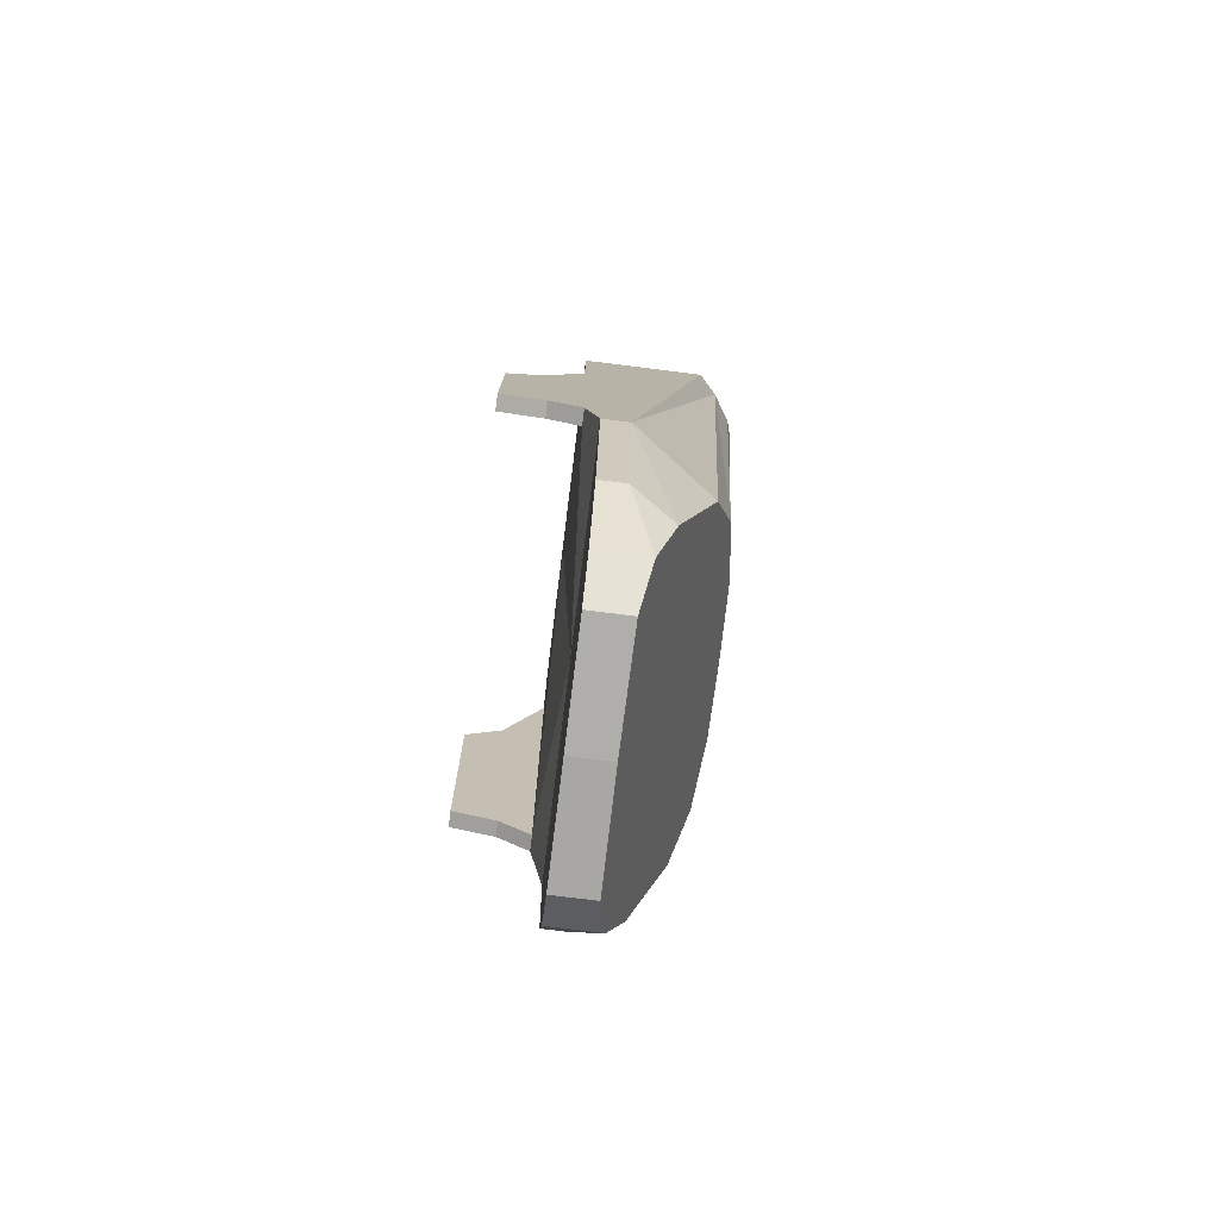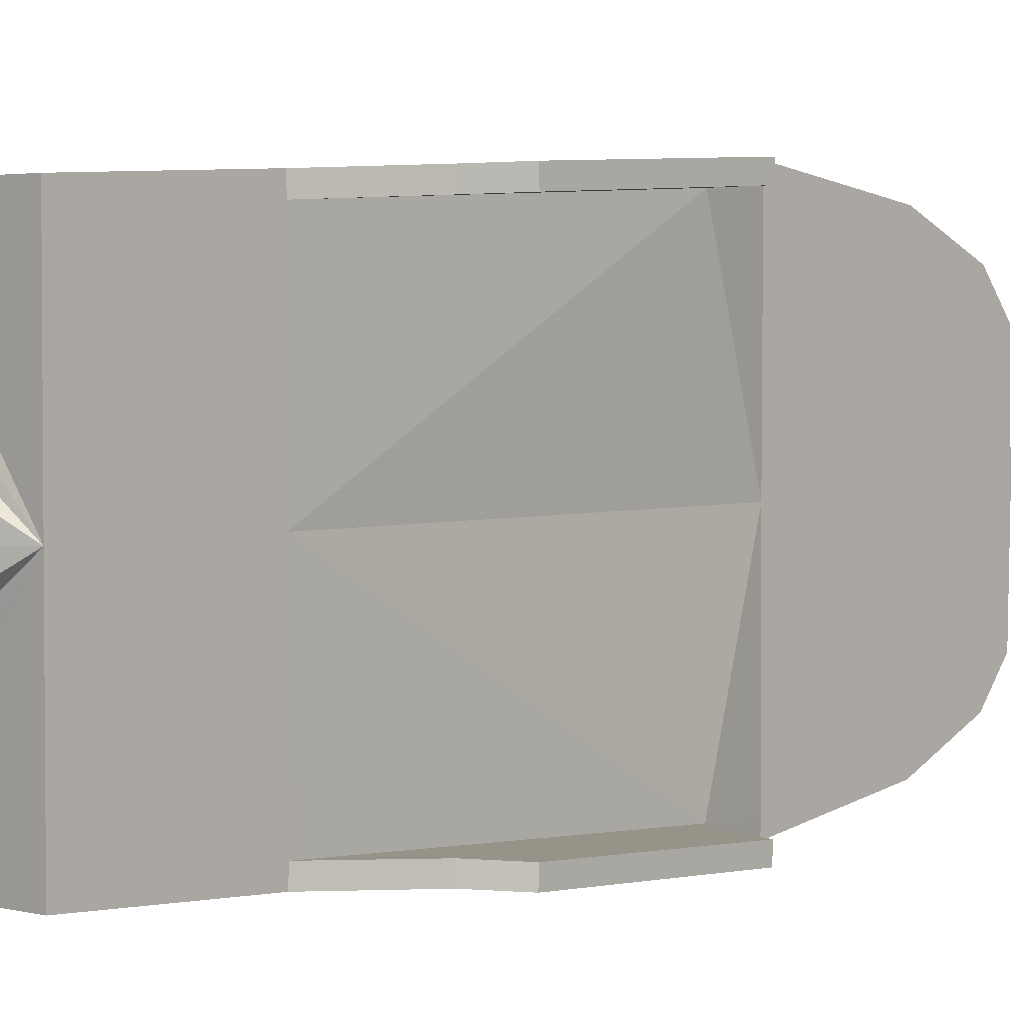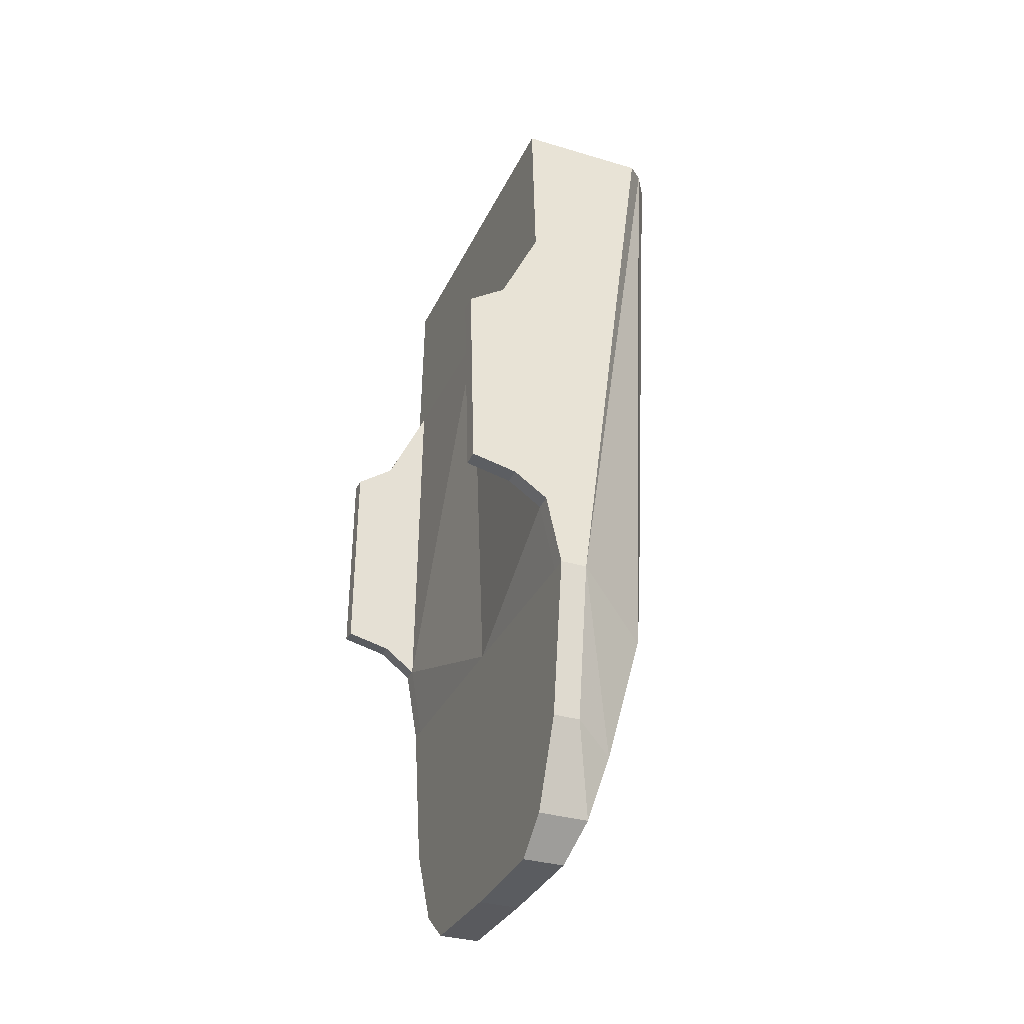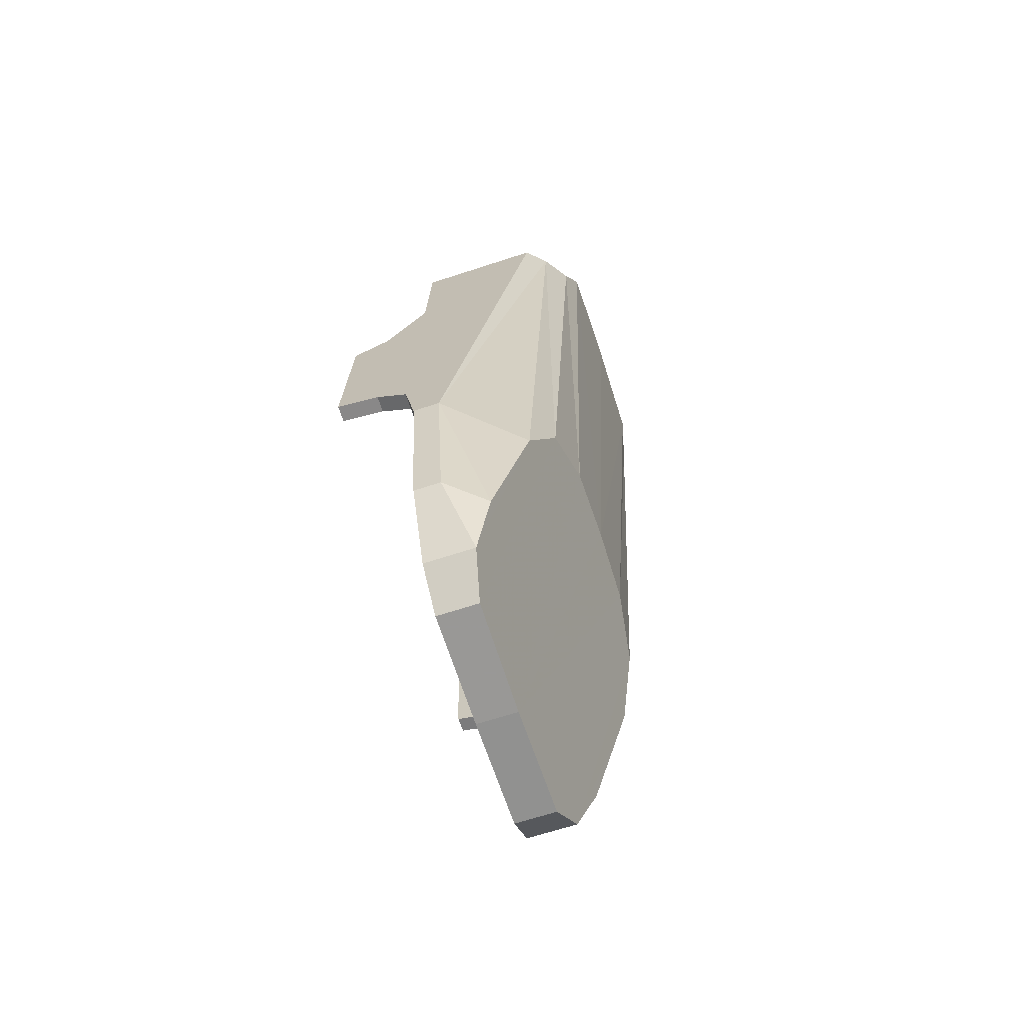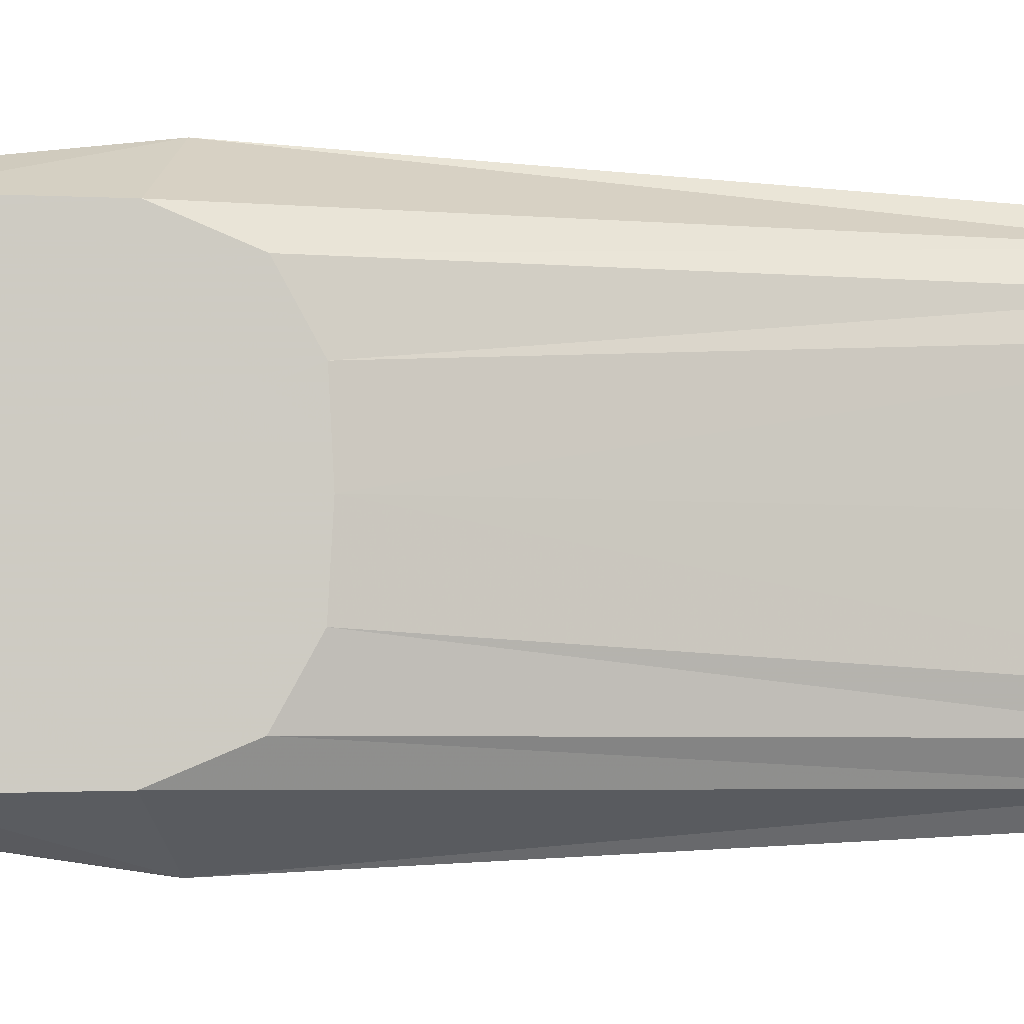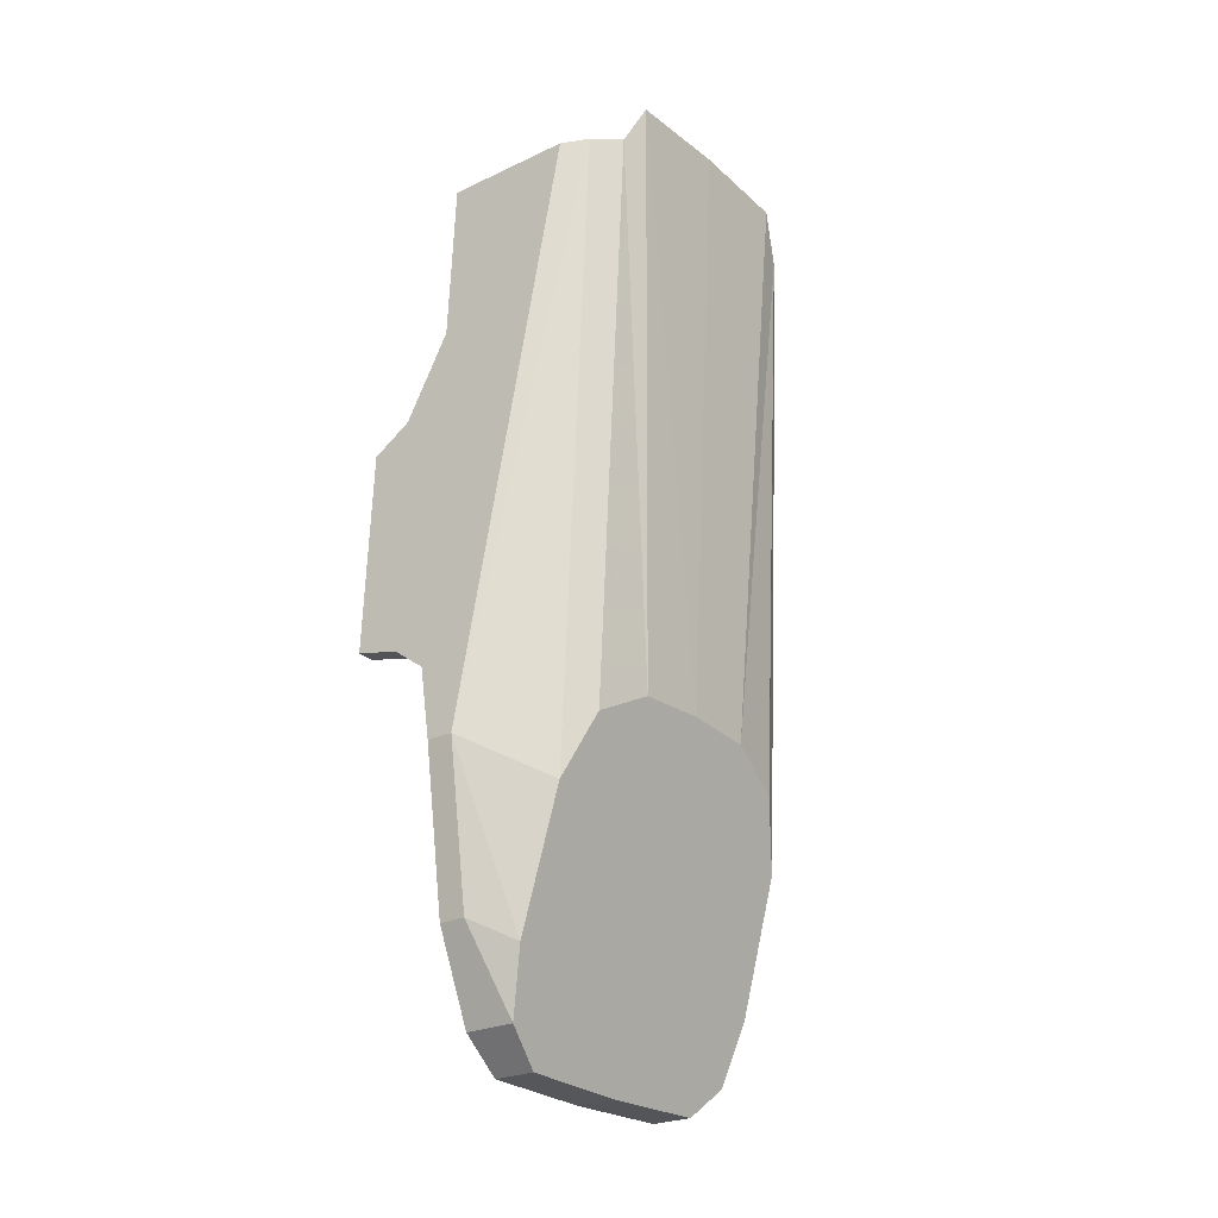
<metadata>
{"format":"obj","ext":"obj","renderer":"f3d","projection":"perspective","resolution":1024,"background":"white","views":[{"elev":-76.1,"azim":-7.1,"up":"+Y"},{"elev":2.9,"azim":-138.2,"up":"+Z"},{"elev":-33.1,"azim":-22.3,"up":"+Y"},{"elev":-67.3,"azim":18.1,"up":"+Y"},{"elev":-4.2,"azim":71.1,"up":"+Z"},{"elev":-25.3,"azim":37.2,"up":"+Y"}]}
</metadata>
<code>
v 0.02132 -0.08897 -0.016
v 0.02119 -0.08943 -0.02478
v 0.02119 -0.08943 -0.007224
v 0.02014 -0.09318 -0.03189
v 0.02014 -0.09318 -0.00011
v 0.01788 -0.1013 -0.03545
v 0.01788 -0.1013 0.00345
v 0.01338 -0.1174 -0.03575
v 0.01338 -0.1174 0.003748
v 0.01128 -0.1249 -0.0341
v 0.01128 -0.1249 0.002097
v 0.01021 -0.1287 -0.02948
v 0.01021 -0.1287 -0.002524
v 0.01011 -0.1291 -0.016
v 0.02476 -0.01606 -0.016
v 0.02464 -0.01652 -0.02888
v 0.02464 -0.01652 -0.003123
v 0.02359 -0.02226 -0.03189
v 0.02359 -0.02226 -0.00011
v 0.02133 -0.02328 -0.03545
v 0.02133 -0.02328 0.00345
v 0.008448 -0.09586 -0.04145
v 0.00845 -0.09586 0.009452
v 0.01899 -0.02438 -0.03798
v 0.019 -0.02438 0.005973
v 0.008448 -0.1147 -0.03861
v 0.008449 -0.1147 0.006605
v 0.003396 -0.02438 -0.03798
v 0.003397 -0.02438 0.005974
v 0.003395 -0.04449 -0.03895
v 0.003397 -0.04449 0.006953
v -0.001502 -0.05482 -0.03945
v -0.0015 -0.05482 0.007456
v -0.006036 -0.0579 -0.03961
v -0.006035 -0.0579 0.007606
v -0.005855 -0.08289 -0.04082
v -0.005854 -0.08289 0.008822
v -0.000414 -0.08416 -0.04088
v -0.000412 -0.08416 0.008883
v 0.003576 -0.08706 -0.04102
v 0.003578 -0.08706 0.009024
v 0.005238 -0.09586 -0.04145
v 0.00524 -0.09586 0.009453
v 0.005238 -0.1147 -0.03861
v 0.005239 -0.1147 0.006605
v 0.005237 -0.1249 -0.0341
v 0.005239 -0.1249 0.002097
v 0.005237 -0.1287 -0.02948
v 0.005238 -0.1287 -0.002524
v 0.005237 -0.1291 -0.016
v 0.005238 -0.1147 -0.016
v 0.005238 -0.09586 -0.016
v 0.003395 -0.04449 -0.016
v 0.003396 -0.02438 -0.016
v -0.01167 -0.02566 -0.02935
v -0.01167 -0.02566 -0.00265
v -0.01171 -0.03195 -0.02935
v -0.01171 -0.03195 -0.00265
v 1e-06 -0.03846 -0.02935
v 2e-06 -0.03846 -0.002651
v 0.000159 -0.05107 -0.02935
v 0.00016 -0.05107 -0.002651
v -0.005265 -0.05769 -0.02935
v -0.005264 -0.05769 -0.00265
v -0.005245 -0.08781 -0.02935
v -0.005244 -0.08781 -0.00265
v 0.000158 -0.1042 -0.02935
v 0.000159 -0.1042 -0.002651
v 0.006604 -0.1043 -0.016
v 0.002585 -0.1146 -0.016
v -0.008695 -0.1146 -0.016
v -0.008674 -0.1166 -0.016
v 0.003799 -0.1167 -0.016
v 0.007351 -0.1086 -0.016
v 0.006439 -0.02566 -0.02935
v 0.00644 -0.02566 -0.002651
v 0.002585 -0.1146 -0.02935
v 0.002586 -0.1146 -0.002651
v -0.008695 -0.1146 -0.02935
v -0.008694 -0.1146 -0.00265
v -0.008674 -0.1166 -0.02935
v -0.008674 -0.1166 -0.00265
v 0.003799 -0.1167 -0.02935
v 0.0038 -0.1167 -0.002651
v 0.007351 -0.1086 -0.02935
v 0.007352 -0.1086 -0.002651
v -0.01167 -0.02566 -0.03156
v -0.01167 -0.02566 -0.000443
v -0.01171 -0.03195 -0.03156
v -0.01171 -0.03195 -0.000443
v 1e-06 -0.03846 -0.03156
v 2e-06 -0.03846 -0.000444
v 0.000159 -0.05107 -0.03156
v 0.00016 -0.05107 -0.000444
v -0.005265 -0.05769 -0.03156
v -0.005264 -0.05769 -0.000443
v -0.005245 -0.08781 -0.03156
v -0.005244 -0.08781 -0.000443
v 0.000158 -0.1042 -0.03156
v 0.000159 -0.1042 -0.000444
v 0.006438 -0.1042 -0.02935
v 0.006439 -0.1042 -0.002651
v 0.006438 -0.1042 -0.03156
v 0.006439 -0.1042 -0.000444
v 0.006438 -0.08781 -0.03156
v 0.006439 -0.08781 -0.000444
v 0.006439 -0.05769 -0.03156
v 0.00644 -0.05769 -0.000444
v 0.006439 -0.05107 -0.03156
v 0.00644 -0.05107 -0.000444
v 0.006439 -0.03846 -0.03156
v 0.00644 -0.03846 -0.000444
v 0.006439 -0.03195 -0.03156
v 0.00644 -0.03195 -0.000444
v 0.006439 -0.02566 -0.03156
v 0.00644 -0.02566 -0.000444
v 0.006438 -0.08781 -0.02935
v 0.006439 -0.08781 -0.002651
v 0.006439 -0.05769 -0.02935
v 0.006439 -0.05769 -0.002651
v 0.006439 -0.05107 -0.02935
v 0.00644 -0.05107 -0.002651
v 0.006439 -0.03846 -0.02935
v 0.00644 -0.03846 -0.002651
v 0.006439 -0.03195 -0.02935
v 0.00644 -0.03195 -0.002651
v 0.005238 -0.09595 -0.03948
v 0.00524 -0.09595 0.007479
v 0.003576 -0.08716 -0.03905
v 0.003578 -0.08716 0.00705
v -0.000414 -0.08426 -0.03891
v -0.000412 -0.08426 0.006909
v -0.005855 -0.08299 -0.03885
v -0.005854 -0.08299 0.006848
v -0.006036 -0.05799 -0.03763
v -0.006035 -0.05799 0.005632
v -0.001502 -0.05491 -0.03748
v -0.0015 -0.05491 0.005481
v 0.003395 -0.04458 -0.03698
v 0.003397 -0.04458 0.004979
v 0.02034 0.002702 0.01142
v 0.02034 -0.006209 0.009524
v 0.02034 -0.01121 0.001831
v 0.02034 -0.009295 -0.007109
v 0.02034 -0.001622 -0.01208
v 0.02034 0.007346 -0.01015
v 0.02034 0.01229 -0.002493
v 0.02034 0.01038 0.006447
v 0.01818 0.002702 0.01142
v 0.01818 -0.006209 0.009524
v 0.01818 -0.01121 0.001831
v 0.01818 -0.009295 -0.007109
v 0.01818 -0.001622 -0.01208
v 0.01818 0.007346 -0.01015
v 0.01818 0.01229 -0.002493
v 0.01818 0.01038 0.006447
v 0.0219 -0.02346 -0.02671
v 0.0219 -0.02344 -0.004909
v 0.02034 -0.02197 -0.004909
v 0.02034 -0.02207 -0.02671
v 0.02034 0.00864 -0.007667
v 0.02034 -0.007353 0.007592
v 0.0219 -0.007353 0.007593
v 0.0219 0.00864 -0.007667
v -0.01119 -0.02544 -0.01588
v -0.00787 -0.02544 -0.0239
v 0.000149 -0.02544 -0.02722
v 0.008168 -0.02544 -0.0239
v 0.01149 -0.02544 -0.01588
v 0.008167 -0.02543 -0.007862
v 0.000148 -0.02543 -0.004541
v -0.007871 -0.02543 -0.007863
v -0.01119 -0.02338 -0.01588
v -0.00787 -0.02338 -0.0239
v 0.000149 -0.02338 -0.02722
v 0.008168 -0.02338 -0.0239
v 0.01149 -0.02338 -0.01588
v 0.008167 -0.02338 -0.007862
v 0.000148 -0.02344 -0.004541
v -0.007871 -0.02338 -0.007863
v 0.02235 0.004009 0.00206
v 0.02235 0.004683 -0.001091
v 0.02235 0.002947 -0.003784
v 0.02235 -0.000219 -0.004468
v 0.02235 -0.002923 -0.002717
v 0.02235 -0.003597 0.000433
v 0.02235 -0.001829 0.003148
v 0.02235 0.001305 0.003811
v -0.022 0.001305 0.003809
v -0.022 -0.001829 0.003147
v -0.022 -0.003597 0.000432
v -0.022 -0.002923 -0.002719
v -0.022 -0.000219 -0.00447
v -0.022 0.002947 -0.003785
v -0.022 0.004683 -0.001092
v -0.022 0.004009 0.002058
v -0.02155 0.00864 -0.007668
v -0.02155 -0.007353 0.007591
v -0.01999 -0.007353 0.007591
v -0.01999 0.00864 -0.007668
v -0.01999 -0.02207 -0.02672
v -0.01999 -0.02197 -0.00491
v -0.02155 -0.02344 -0.00491
v -0.02155 -0.02346 -0.02672
v -0.01783 0.01038 0.006445
v -0.01783 0.01229 -0.002494
v -0.01783 0.007346 -0.01015
v -0.01783 -0.001622 -0.01208
v -0.01783 -0.009295 -0.00711
v -0.01783 -0.01121 0.00183
v -0.01783 -0.006209 0.009523
v -0.01783 0.002702 0.01141
v -0.01999 0.01038 0.006445
v -0.01999 0.01229 -0.002494
v -0.01999 0.007346 -0.01015
v -0.01999 -0.001622 -0.01208
v -0.01999 -0.009295 -0.00711
v -0.01999 -0.01121 0.00183
v -0.01999 -0.006209 0.009523
v -0.01999 0.002702 0.01141
v 0.02034 -0.02003 -0.004909
v 0.0219 -0.02003 -0.004909
v -0.02155 -0.02003 -0.00491
v -0.01999 -0.02003 -0.00491
v 0.02034 -0.01105 -0.02671
v 0.0219 -0.01105 -0.02671
v -0.02155 -0.01105 -0.02672
v -0.01999 -0.01105 -0.02672
v 0.006439 -0.1042 -0.002651
v 0.006438 -0.1042 -0.02935
v 0.00644 -0.02566 -0.002651
v 0.006439 -0.02566 -0.02935
v 0.002214 -0.02566 -0.02935
v 0.002215 -0.02566 -0.002651
v 0.002212 -0.1042 -0.02935
v 0.002214 -0.1042 -0.002651
f 2 1 14
f 14 1 3
f 12 2 14
f 3 13 14
f 12 4 2
f 5 13 3
f 10 4 12
f 5 11 13
f 10 6 4
f 7 11 5
f 8 6 10
f 7 9 11
f 6 8 22
f 9 7 23
f 8 26 22
f 27 9 23
f 8 10 26
f 11 9 27
f 22 28 24
f 29 23 25
f 42 28 22
f 29 43 23
f 15 16 54
f 17 15 54
f 16 18 54
f 19 17 54
f 18 20 54
f 21 19 54
f 20 24 54
f 25 21 54
f 24 28 54
f 29 25 54
f 28 30 139
f 140 31 29
f 42 44 127
f 128 45 43
f 52 129 127
f 128 130 52
f 52 51 45
f 52 45 128
f 44 51 52
f 44 52 127
f 140 53 130
f 130 53 52
f 52 53 129
f 129 53 139
f 53 140 54
f 140 29 54
f 28 139 54
f 139 53 54
f 132 138 130
f 130 138 140
f 139 137 129
f 129 137 131
f 134 136 132
f 132 136 138
f 137 135 131
f 135 133 131
f 140 138 33
f 140 33 31
f 32 139 30
f 32 137 139
f 138 136 35
f 138 35 33
f 34 135 137
f 34 137 32
f 136 134 37
f 136 37 35
f 36 133 135
f 36 135 34
f 134 132 39
f 134 39 37
f 38 131 133
f 38 133 36
f 132 130 41
f 132 41 39
f 40 129 131
f 40 131 38
f 128 43 41
f 128 41 130
f 40 42 127
f 40 127 129
f 41 43 31
f 43 29 31
f 28 42 30
f 42 40 30
f 50 47 51
f 47 45 51
f 44 46 51
f 46 50 51
f 45 27 23
f 45 23 43
f 22 26 44
f 22 44 42
f 45 47 27
f 47 11 27
f 10 46 26
f 46 44 26
f 50 14 49
f 14 13 49
f 12 14 48
f 14 50 48
f 49 13 47
f 13 11 47
f 10 12 46
f 12 48 46
f 25 23 21
f 23 7 21
f 6 22 20
f 22 24 20
f 21 7 5
f 21 5 19
f 4 6 20
f 4 20 18
f 19 5 3
f 19 3 17
f 2 4 18
f 2 18 16
f 1 15 17
f 1 17 3
f 1 2 16
f 1 16 15
f 46 48 50
f 47 50 49
f 38 30 40
f 38 32 30
f 36 32 38
f 36 34 32
f 39 41 31
f 39 31 33
f 37 39 33
f 37 33 35

</code>
